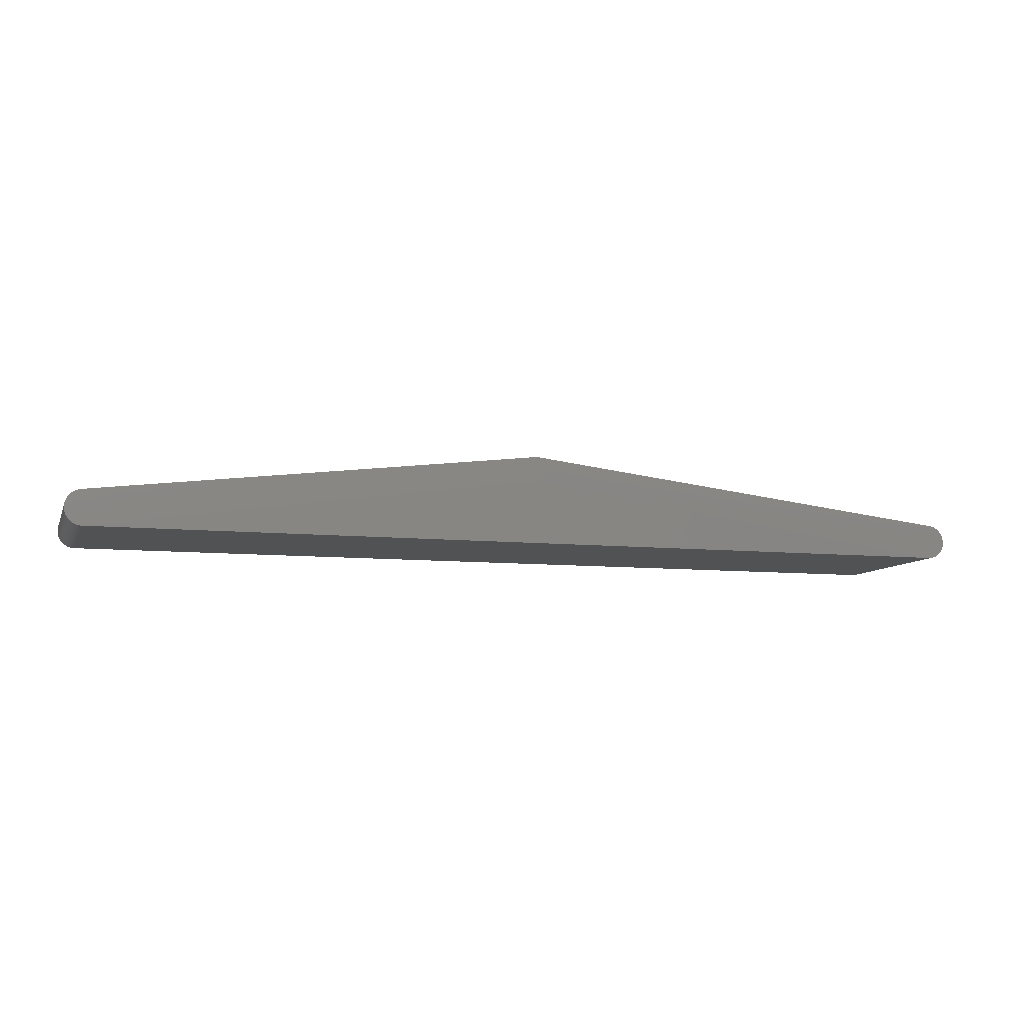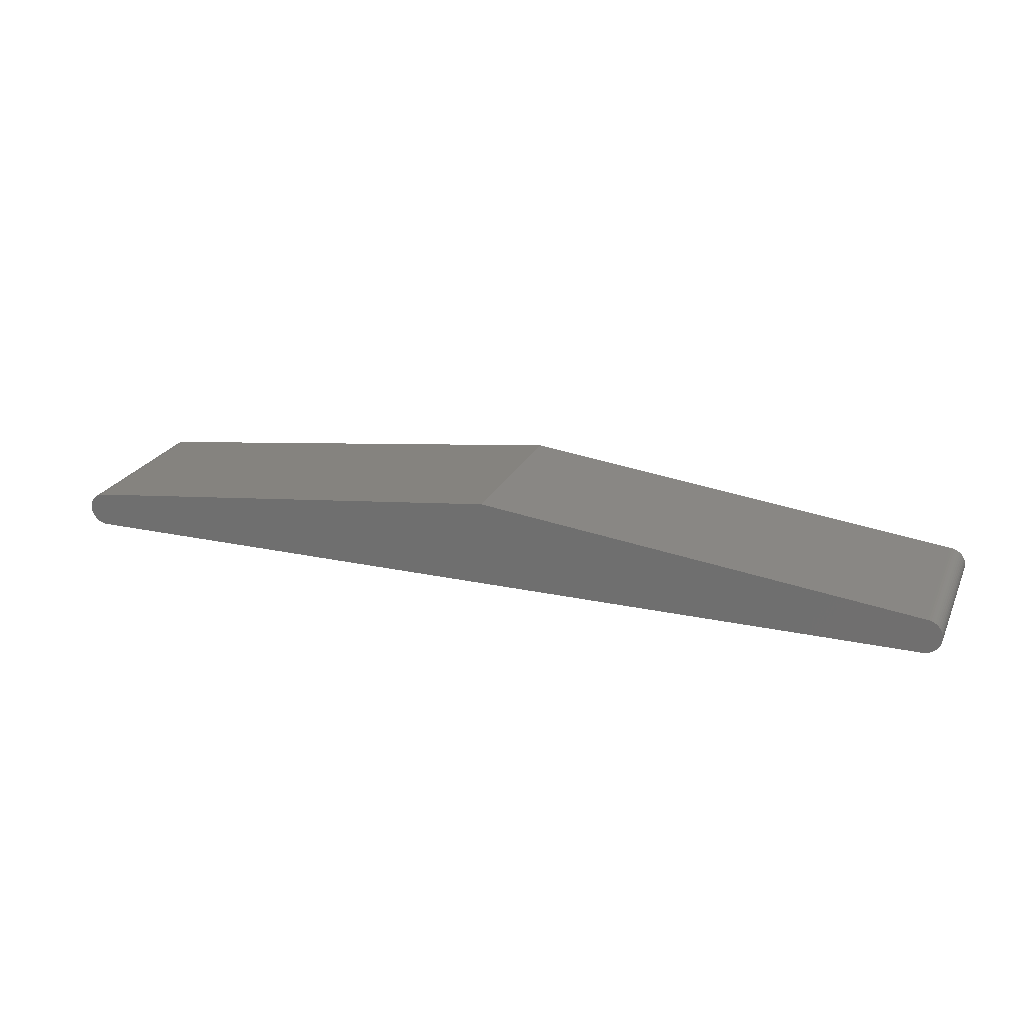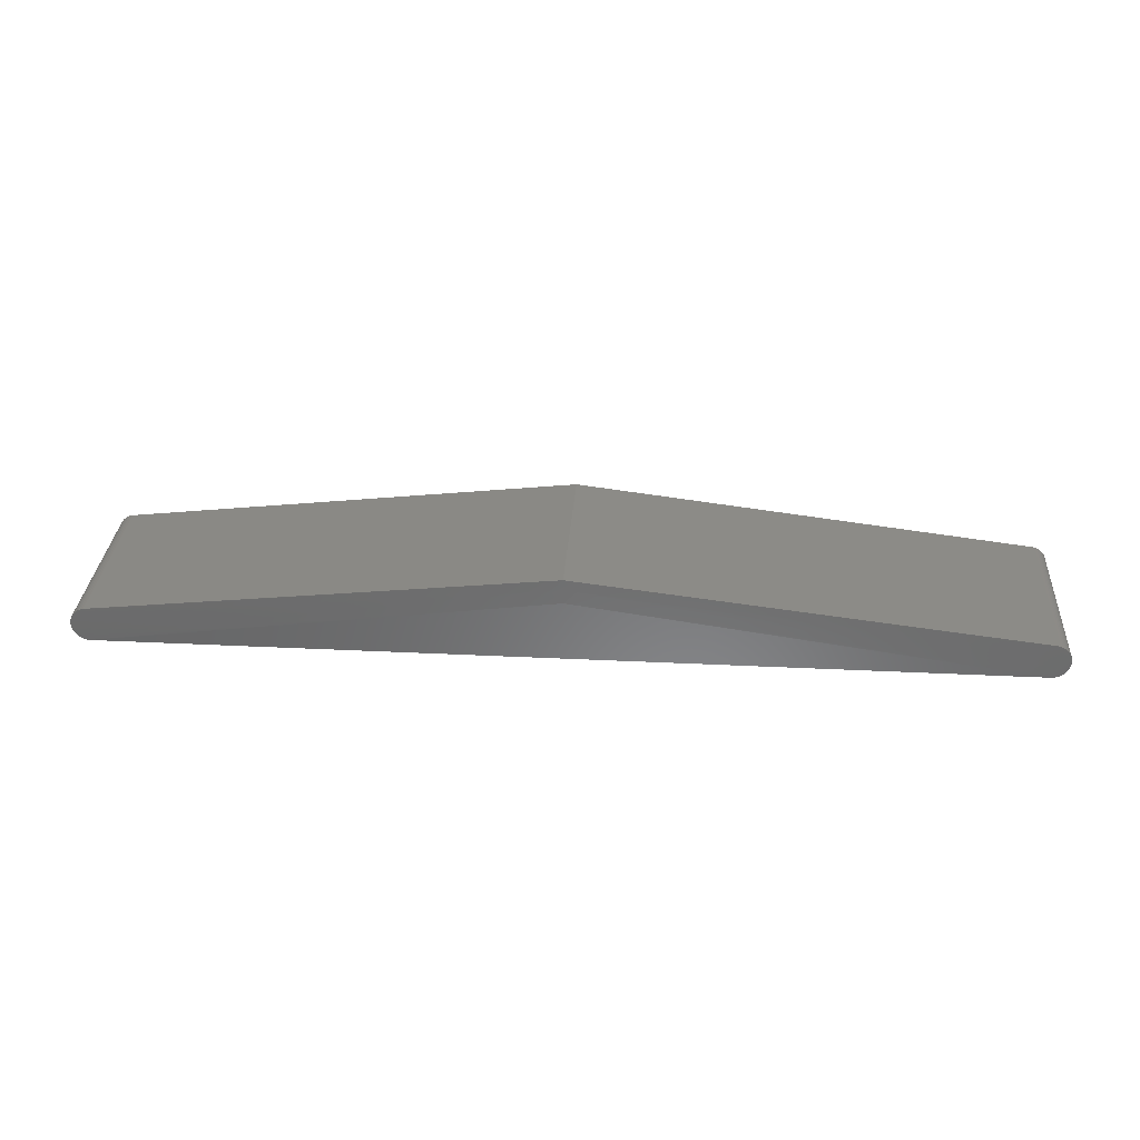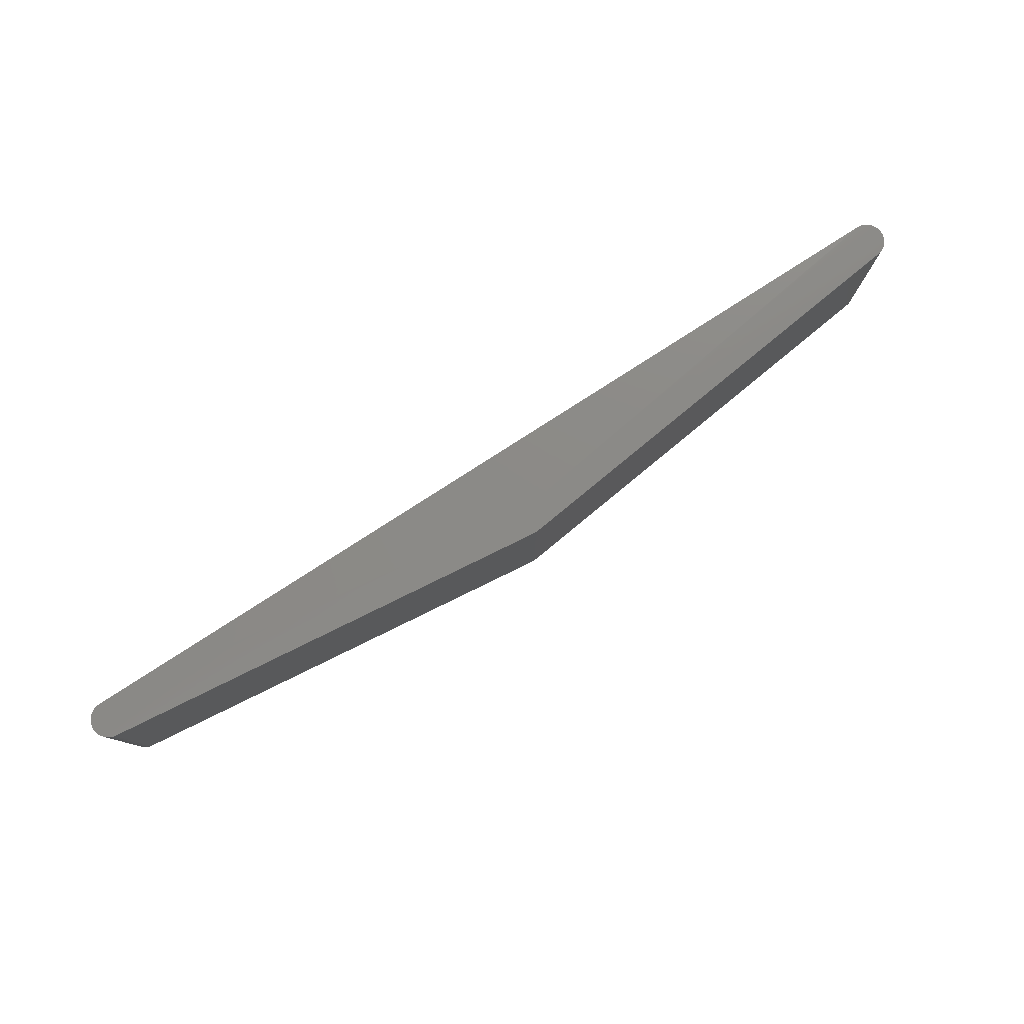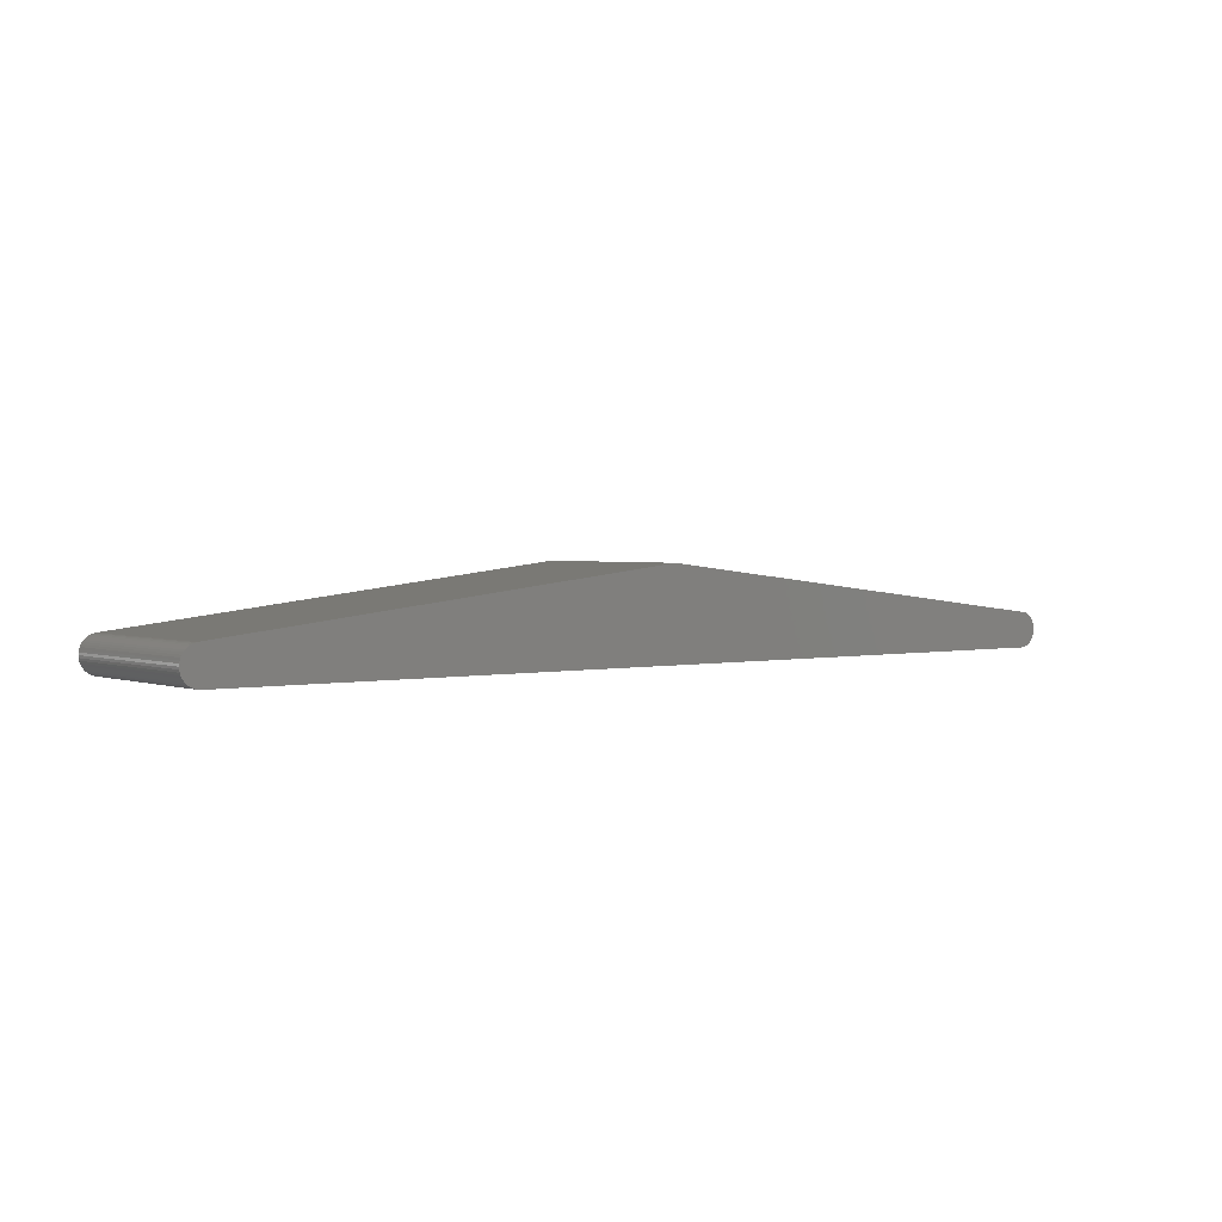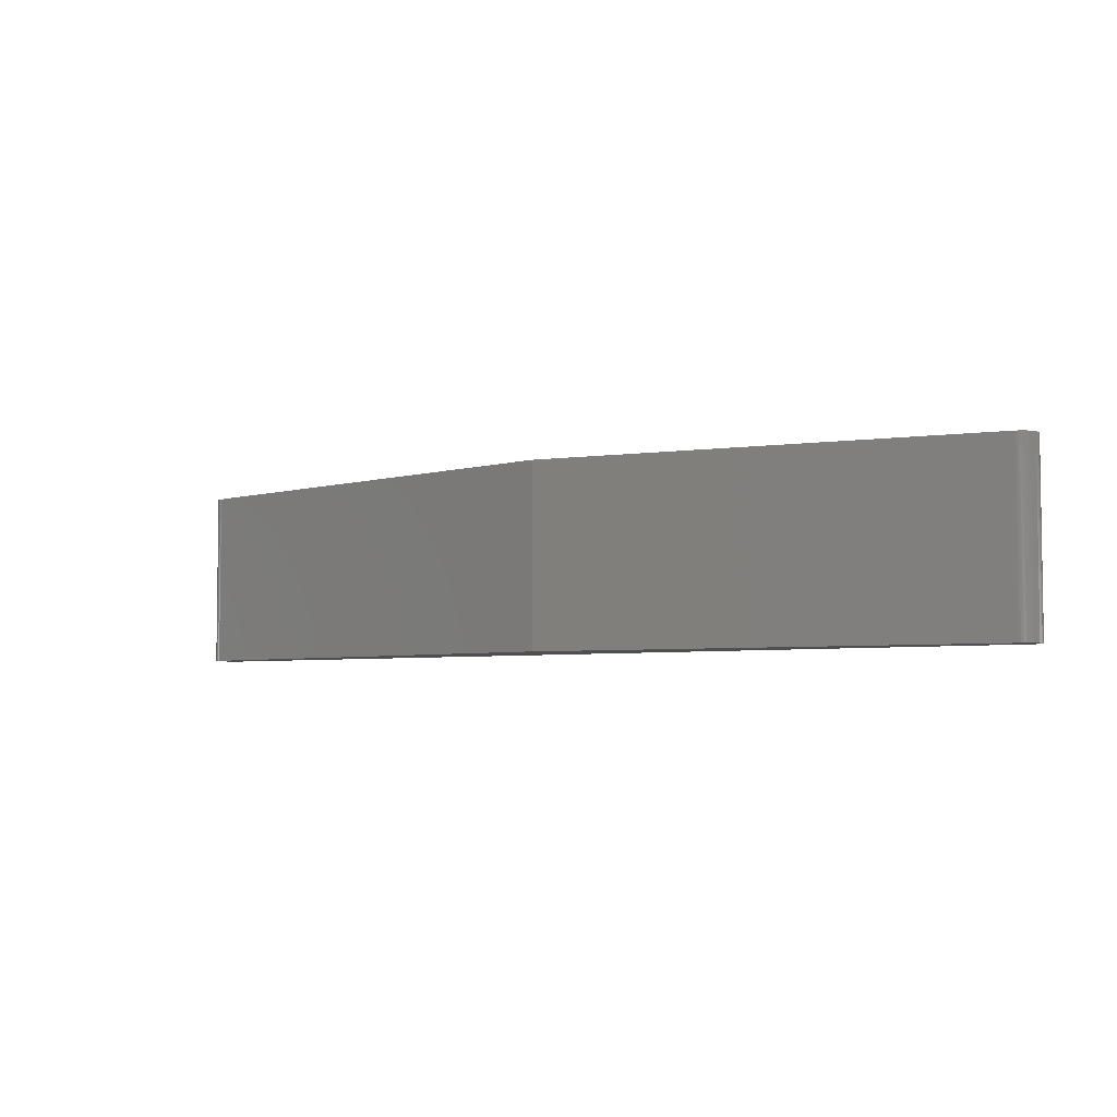
<metadata>
{"format":"stl","ext":"stl","renderer":"f3d","projection":"perspective","resolution":1024,"background":"white","views":[{"elev":-8.4,"azim":163.5,"up":"+Z"},{"elev":22.9,"azim":20.2,"up":"+Z"},{"elev":31.5,"azim":-176.0,"up":"+Z"},{"elev":79.4,"azim":-32.8,"up":"+Y"},{"elev":2.2,"azim":-38.0,"up":"+Z"},{"elev":-4.7,"azim":34.2,"up":"+Y"}]}
</metadata>
<code>
# stl→obj: 109 verts, 214 faces
v 37.5 10.2 34.39
v 37.5 10.2 35.8
v 38.21 10.2 35.09
v 62.96 10 30.8
v 12.04 10 30.8
v 63.33 10 32.7
v 63.21 -2.112e-16 32.75
v 63.33 -2.009e-16 32.7
v 12.16 2.216e-16 30.8
v 63.63 1.52e-16 31.12
v 12.83 1.52e-16 31.12
v 11.46 1.711e-16 31.03
v 11.46 10 31.03
v 11.56 10 30.96
v 11.29 -1.305e-16 32.39
v 11.37 -1.52e-16 32.48
v 11.29 10 32.39
v 63.63 -1.52e-16 32.48
v 63.63 10 32.48
v 63.54 -1.711e-16 32.57
v 12.04 -2.216e-16 32.8
v 11.91 -2.181e-16 32.78
v 11.67 -2.009e-16 32.7
v 63.71 -1.305e-16 32.39
v 63.78 -1.07e-16 32.28
v 63.71 10 32.39
v 11.17 10 31.43
v 36.79 10.2 35.09
v 11.22 10 31.32
v 62.96 -2.216e-16 32.8
v 37.5 0 35.8
v 11.37 10 32.48
v 11.56 -1.875e-16 32.64
v 63.54 10 32.57
v 12.04 2.216e-16 30.8
v 63.9 10 31.8
v 63.89 10 31.67
v 63.09 10 32.78
v 62.96 10 32.8
v 11.29 1.305e-16 31.21
v 11.29 10 31.21
v 11.37 1.52e-16 31.12
v 63.89 2.783e-17 31.67
v 11.79 -2.112e-16 32.75
v 11.91 10 32.78
v 11.79 10 32.75
v 11.46 10 32.57
v 11.37 10 31.12
v 62.96 2.216e-16 30.8
v 62.09 -1.305e-16 32.39
v 63.83 10 31.43
v 63.78 10 31.32
v 63.63 10 31.12
v 63.54 10 31.03
v 63.21 10 32.75
v 63.83 -8.174e-17 32.17
v 63.09 -2.181e-16 32.78
v 63.09 10 30.82
v 12.04 10 32.8
v 12.53 -2.009e-16 32.7
v 11.67 10 32.7
v 11.56 10 32.64
v 11.46 -1.711e-16 32.57
v 11.13 5.522e-17 31.55
v 11.13 10 31.55
v 11.22 1.07e-16 31.32
v 11.11 2.783e-17 31.67
v 63.33 10 30.9
v 63.21 10 30.85
v 63.71 10 31.21
v 63.71 1.305e-16 31.21
v 63.87 5.522e-17 31.55
v 63.78 1.07e-16 31.32
v 63.83 8.174e-17 31.43
v 11.17 -8.174e-17 32.17
v 11.1 2.719e-32 31.8
v 11.13 -5.522e-17 32.05
v 11.13 10 32.05
v 11.11 10 31.93
v 11.67 10 30.9
v 11.79 10 30.85
v 11.79 2.112e-16 30.85
v 11.91 10 30.82
v 11.91 2.181e-16 30.82
v 11.17 8.174e-17 31.43
v 63.33 2.009e-16 30.9
v 63.21 2.112e-16 30.85
v 11.22 -1.07e-16 32.28
v 63.44 -1.875e-16 32.64
v 63.44 10 32.64
v 63.9 0 31.8
v 63.83 10 32.17
v 63.87 10 32.05
v 63.87 10 31.55
v 11.22 10 32.28
v 11.1 10 31.8
v 11.11 10 31.67
v 11.67 2.009e-16 30.9
v 11.11 -2.783e-17 31.93
v 63.44 10 30.96
v 63.44 1.875e-16 30.96
v 63.09 2.181e-16 30.82
v 63.78 10 32.28
v 63.89 10 31.93
v 11.17 10 32.17
v 63.54 1.711e-16 31.03
v 63.89 -2.783e-17 31.93
v 63.87 -5.522e-17 32.05
v 11.56 1.875e-16 30.96
f 1 2 3
f 1 4 5
f 6 7 8
f 9 10 11
f 12 13 14
f 15 16 17
f 18 19 20
f 21 22 23
f 24 25 26
f 27 28 29
f 3 2 19
f 30 2 31
f 32 2 28
f 2 1 28
f 33 16 23
f 19 2 34
f 9 11 35
f 5 4 9
f 3 36 37
f 38 2 39
f 40 41 42
f 18 10 43
f 30 31 21
f 44 45 46
f 22 45 44
f 2 32 47
f 28 1 48
f 9 4 49
f 10 50 11
f 11 50 15
f 3 51 52
f 53 10 54
f 50 10 18
f 38 7 55
f 25 18 56
f 38 30 57
f 49 4 58
f 1 3 53
f 31 2 21
f 21 2 59
f 45 22 21
f 30 21 60
f 33 61 62
f 61 2 62
f 32 16 63
f 16 33 63
f 50 60 15
f 27 64 65
f 27 29 66
f 42 15 67
f 1 68 69
f 10 9 49
f 16 32 17
f 60 23 15
f 3 19 26
f 19 24 26
f 2 30 39
f 30 38 39
f 37 36 43
f 10 70 71
f 72 73 74
f 72 43 71
f 60 21 23
f 75 76 67
f 30 60 8
f 30 8 57
f 2 45 59
f 45 21 59
f 61 44 46
f 22 44 23
f 32 63 47
f 63 33 47
f 77 75 78
f 11 15 42
f 32 28 17
f 77 78 79
f 40 29 41
f 66 40 67
f 80 81 82
f 83 35 84
f 27 66 85
f 29 40 66
f 4 1 58
f 68 86 87
f 88 75 15
f 23 16 15
f 6 89 90
f 7 6 55
f 19 18 24
f 18 25 24
f 70 52 71
f 56 43 91
f 3 92 93
f 92 25 56
f 3 37 94
f 37 43 94
f 43 72 94
f 51 73 52
f 44 61 23
f 61 33 23
f 60 50 8
f 50 18 8
f 8 7 57
f 7 38 57
f 45 2 46
f 2 61 46
f 2 47 62
f 47 33 62
f 75 88 95
f 28 95 17
f 78 28 79
f 96 28 97
f 29 28 41
f 28 48 41
f 1 5 83
f 80 82 98
f 41 48 42
f 77 79 99
f 48 1 13
f 80 1 81
f 1 54 100
f 1 53 54
f 86 68 101
f 68 1 100
f 49 58 102
f 58 69 102
f 6 2 55
f 2 38 55
f 3 26 103
f 26 25 103
f 92 56 93
f 56 18 43
f 43 36 91
f 36 3 104
f 72 51 94
f 51 3 94
f 10 53 70
f 53 3 70
f 73 51 74
f 51 72 74
f 18 20 89
f 20 34 89
f 75 95 105
f 95 28 105
f 28 96 79
f 79 96 99
f 1 83 81
f 35 42 84
f 96 76 99
f 64 85 67
f 42 82 84
f 11 42 35
f 12 42 13
f 42 48 13
f 95 88 17
f 88 15 17
f 54 10 106
f 86 101 87
f 1 69 58
f 69 68 87
f 101 10 87
f 69 87 102
f 25 92 103
f 92 3 103
f 36 104 107
f 104 3 93
f 104 93 107
f 56 107 108
f 43 10 71
f 70 3 52
f 52 73 71
f 73 72 71
f 89 34 90
f 20 19 34
f 6 8 89
f 8 18 89
f 28 78 105
f 78 75 105
f 40 42 67
f 15 75 67
f 76 75 99
f 75 77 99
f 83 5 35
f 5 9 35
f 13 1 14
f 1 80 14
f 54 101 100
f 101 68 100
f 10 101 106
f 101 54 106
f 87 10 102
f 10 49 102
f 36 107 91
f 107 56 91
f 107 93 108
f 93 56 108
f 34 2 90
f 2 6 90
f 85 66 67
f 64 27 85
f 76 96 67
f 64 67 65
f 82 42 109
f 42 12 109
f 28 65 97
f 28 27 65
f 82 81 84
f 81 83 84
f 12 14 109
f 14 80 109
f 65 67 97
f 67 96 97
f 82 109 98
f 109 80 98

</code>
